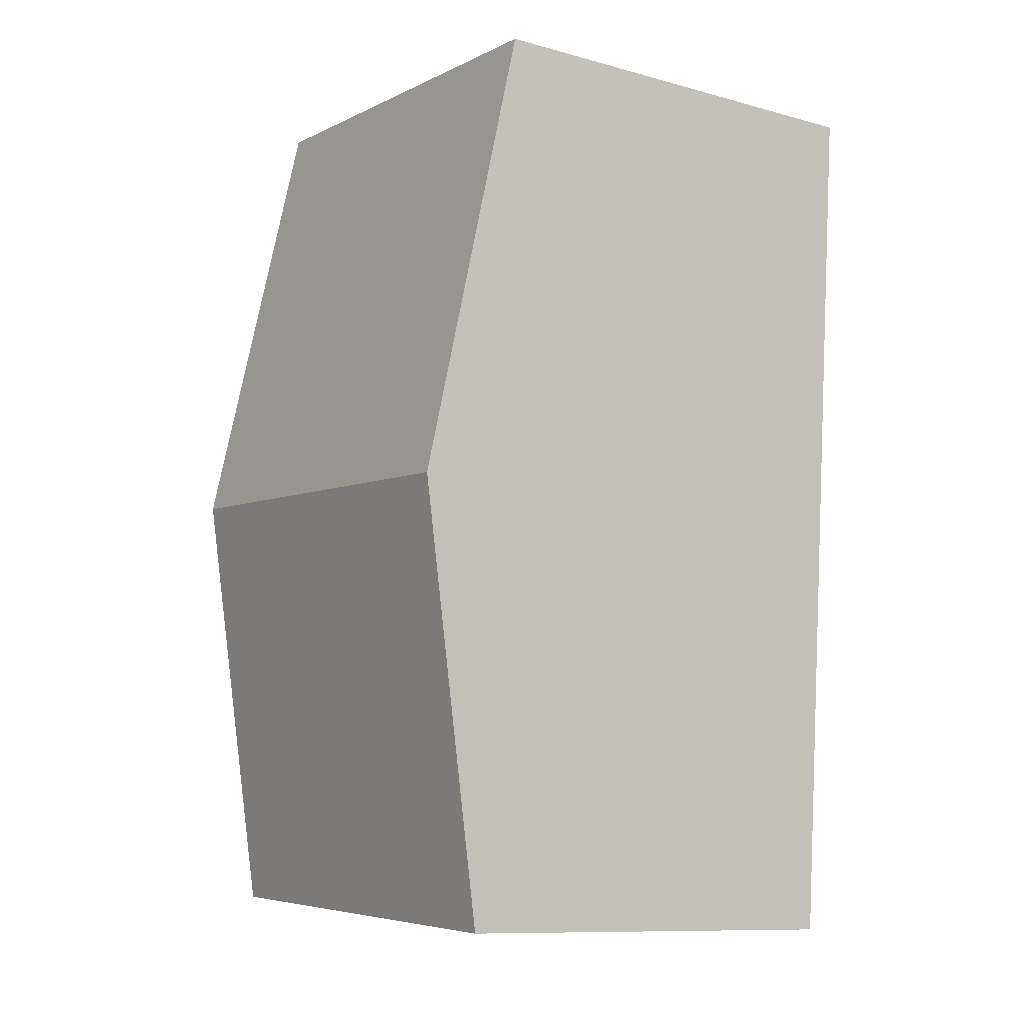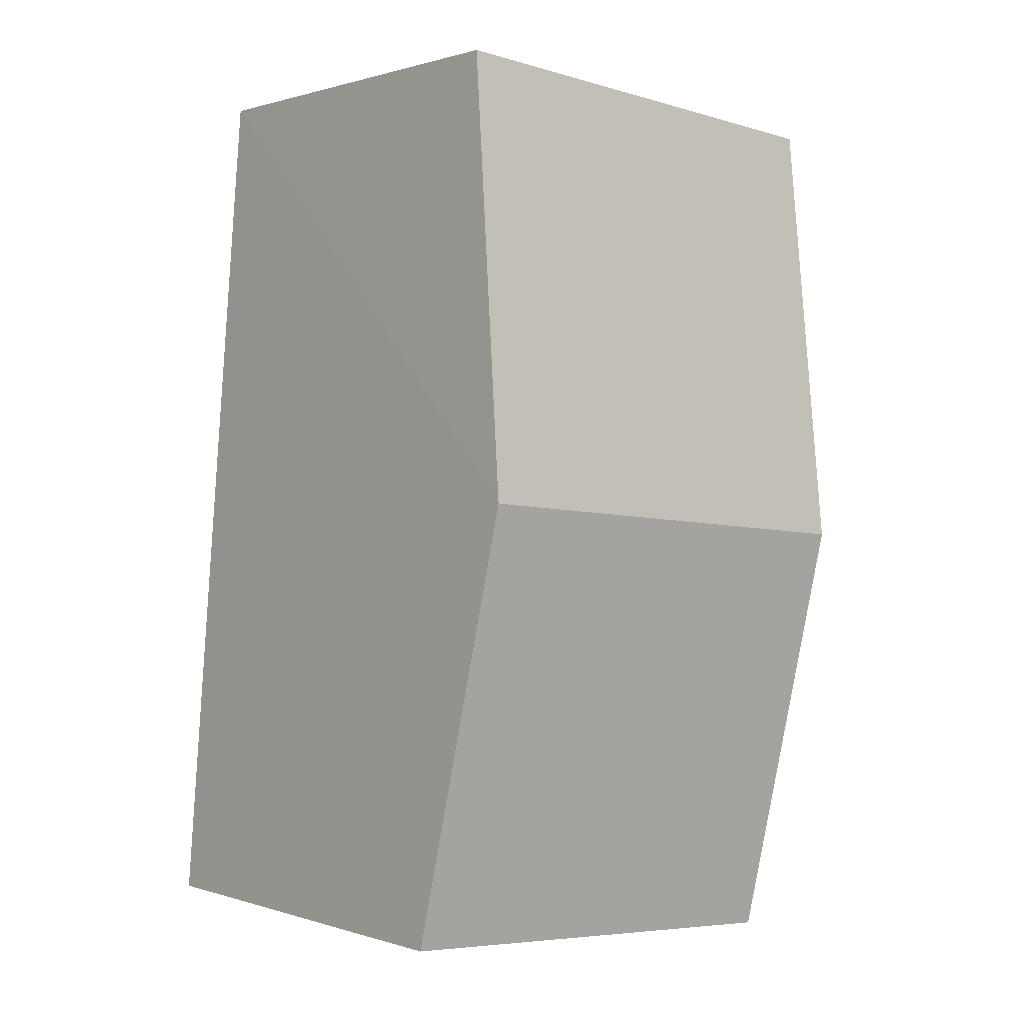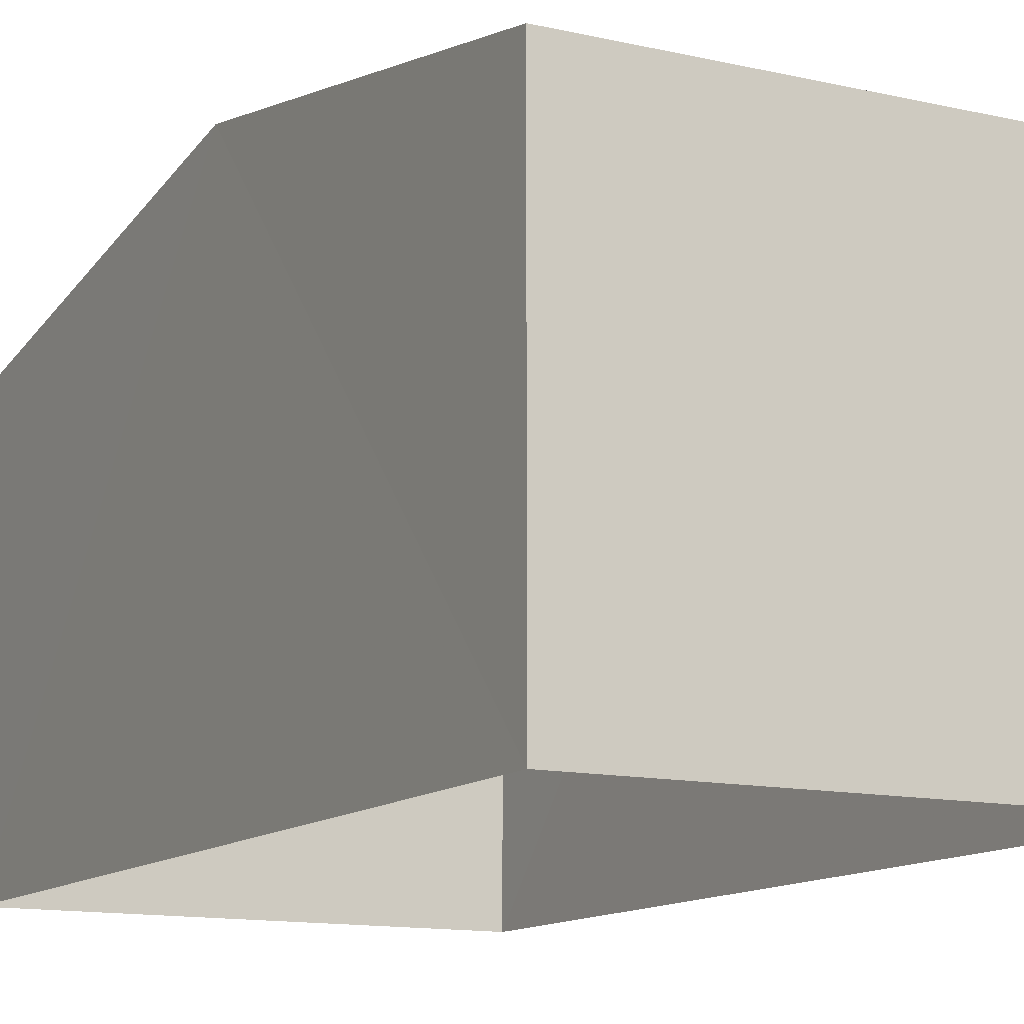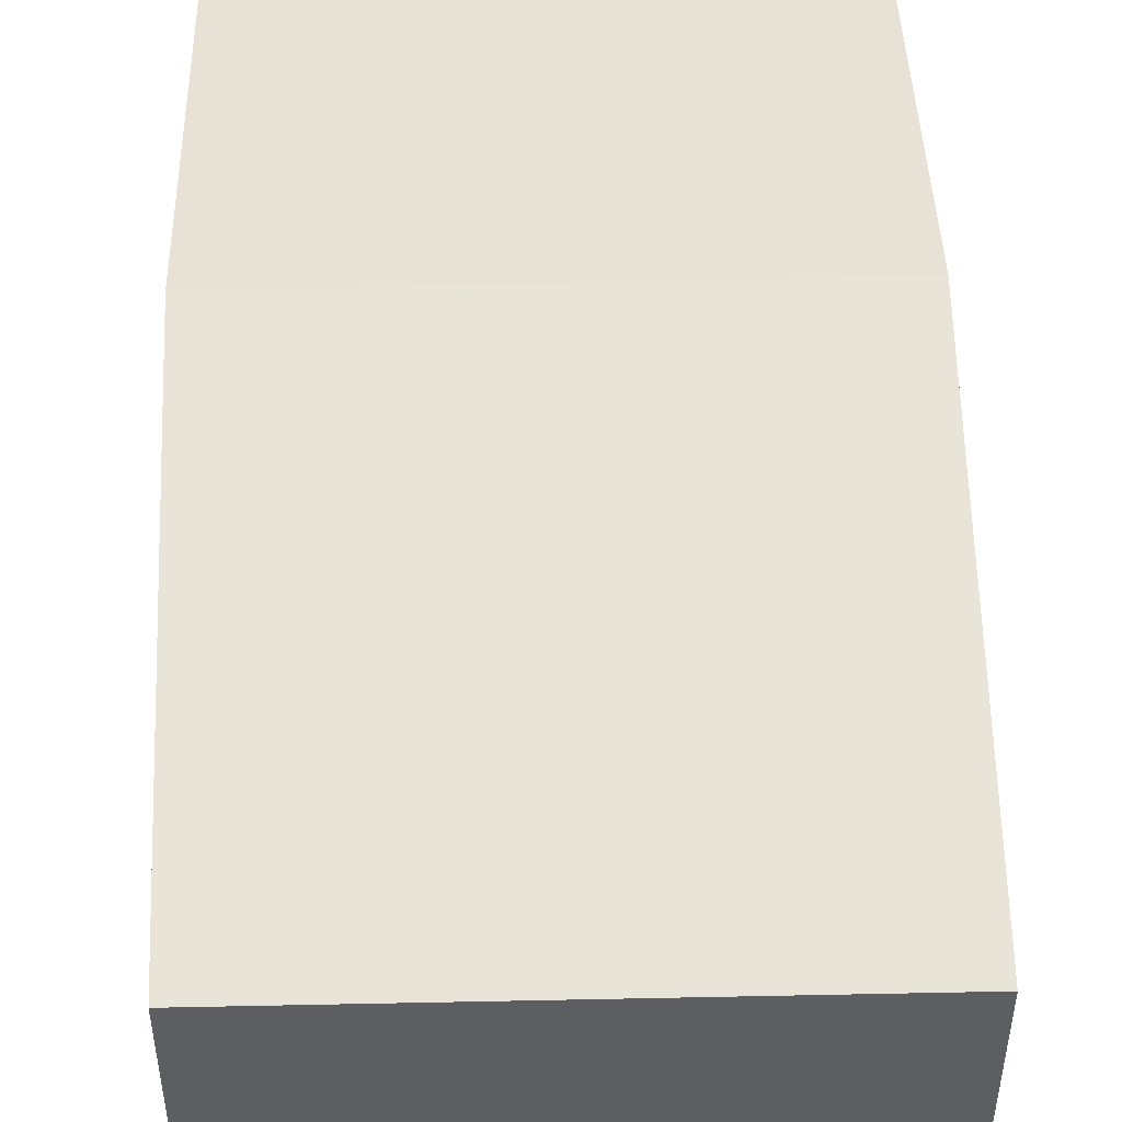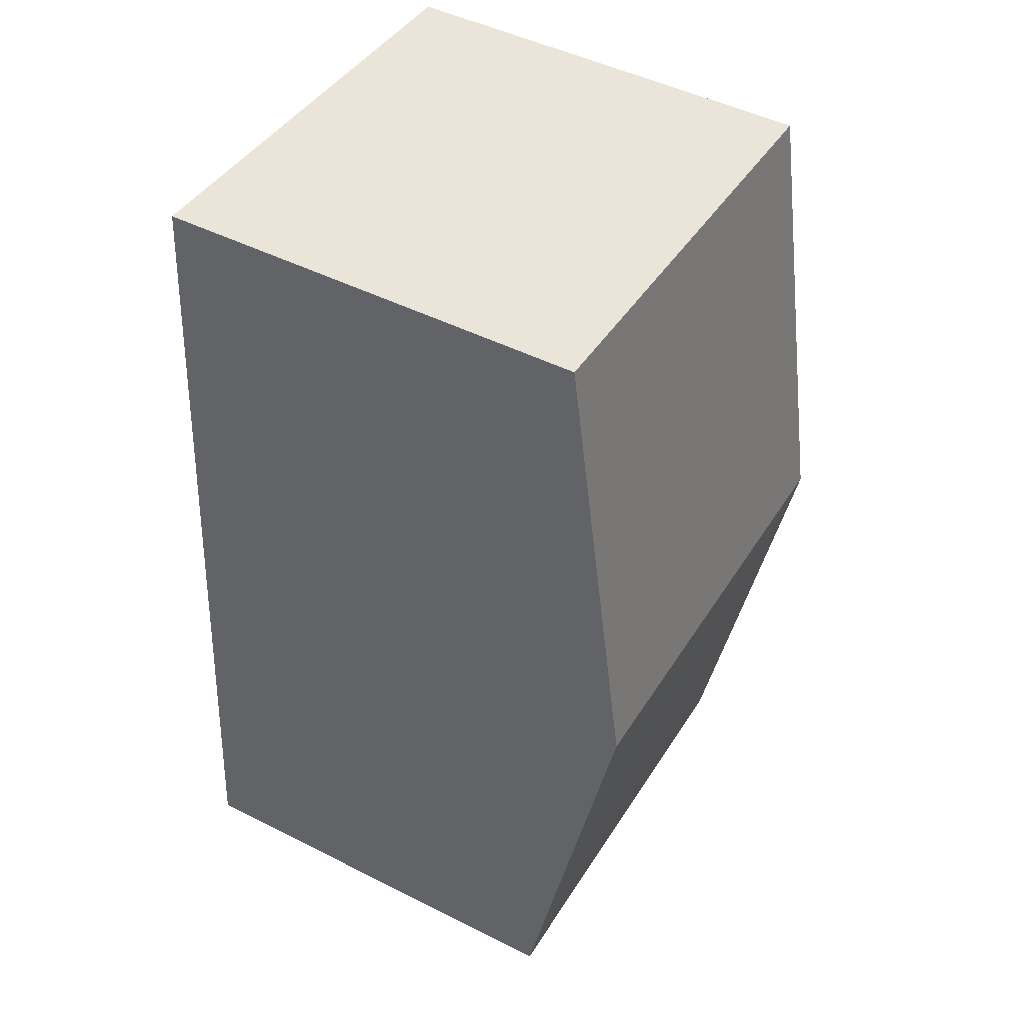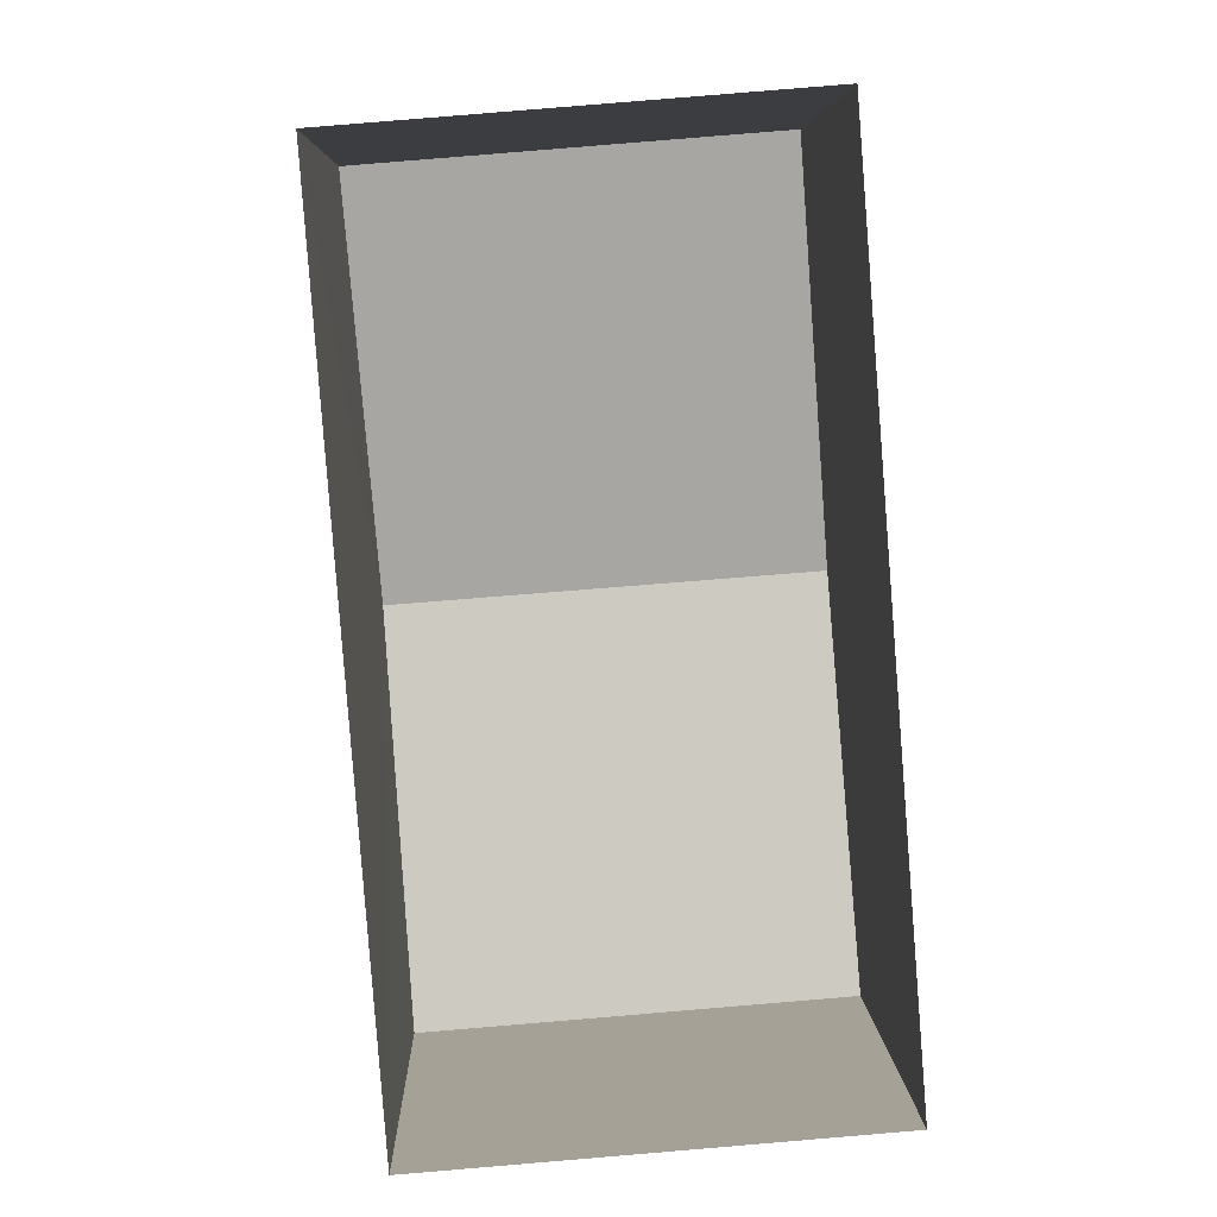
<metadata>
{"format":"obj","ext":"obj","renderer":"f3d","projection":"perspective","resolution":1024,"background":"white","views":[{"elev":-10.8,"azim":55.9,"up":"+Y"},{"elev":0.7,"azim":-40.4,"up":"+Y"},{"elev":-12.5,"azim":147.1,"up":"+Z"},{"elev":50.8,"azim":174.1,"up":"+Z"},{"elev":47.6,"azim":-60.5,"up":"+Y"},{"elev":6.3,"azim":178.6,"up":"+Y"}]}
</metadata>
<code>
v -3.731e+05 -1.036e+05 28.9
v -3.731e+05 -1.036e+05 28.9
v -3.731e+05 -1.036e+05 28.9
v -3.731e+05 -1.036e+05 28.9
v -3.731e+05 -1.036e+05 33.13
v -3.731e+05 -1.036e+05 33.13
v -3.731e+05 -1.036e+05 33.91
v -3.731e+05 -1.036e+05 33.91
v -3.731e+05 -1.036e+05 33.13
v -3.731e+05 -1.036e+05 33.13
f 1 2 3
f 1 4 2
f 5 6 7
f 8 5 7
f 9 10 8
f 7 9 8
f 5 2 4
f 6 5 4
f 10 3 8
f 3 2 8
f 2 5 8
f 6 4 7
f 4 1 7
f 1 9 7
f 10 1 3
f 10 9 1

</code>
